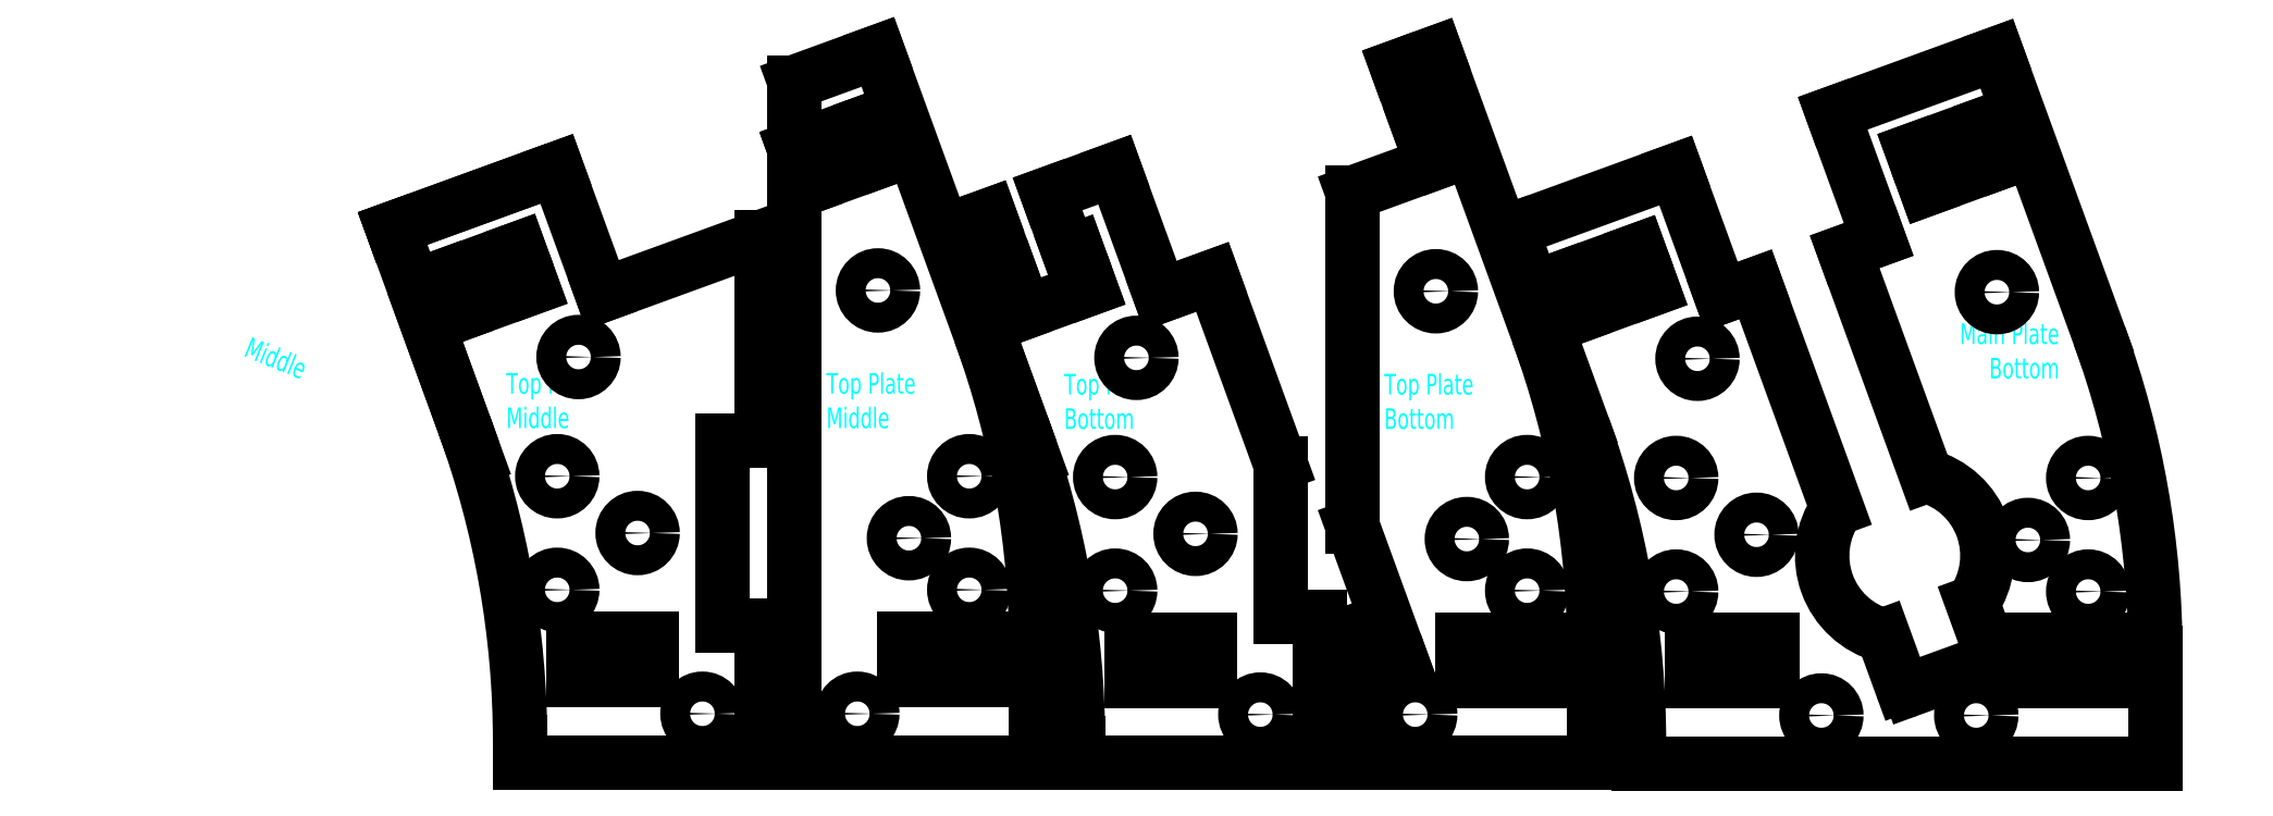
<metadata>
{"format":"dxf","ext":"dxf","renderer":"ezdxf+matplotlib","layout":"modelspace","background":"white","min_lineweight":24,"dpi":150}
</metadata>
<code>
0
SECTION
2
ENTITIES
0
CIRCLE
8
Middle Layer
10
15.91
20
8.29
30
0
40
2.425
0
CIRCLE
8
Middle Layer
10
22.81
20
43.62
30
0
40
2.425
0
LINE
8
Middle Layer
10
20.64
20
3.939
30
0
11
31.02
21
15.22
31
0
0
ARC
8
Middle Layer
10
19.36
20
25.96
30
0
40
15.85
50
317.4
51
20.53
0
LINE
8
Middle Layer
10
34.21
20
31.51
30
0
11
28.83
21
45.87
31
0
0
ARC
8
Middle Layer
10
22.81
20
43.62
30
0
40
6.425
50
20.53
51
137.4
0
LINE
8
Middle Layer
10
18.08
20
47.97
30
0
11
7.699
21
36.69
31
0
0
ARC
8
Middle Layer
10
19.36
20
25.96
30
0
40
15.85
50
137.4
51
200.5
0
LINE
8
Middle Layer
10
4.518
20
20.4
30
0
11
9.895
21
6.037
31
0
0
ARC
8
Middle Layer
10
15.91
20
8.29
30
0
40
6.425
50
200.5
51
317.4
0
CIRCLE
8
Middle Layer
10
19.36
20
25.96
30
0
40
11.05
0
MTEXT
8
Middle Text
10
22
20
40.36
30
0
40
2
41
100
71
3
72
2
1
Middle
7
standard
50
337.9
73
0
44
1
0
ELLIPSE
8
Middle Layer
10
27.19
20
45.72
30
0
11
2.714
21
4.913
31
0
40
0.5285
41
0
42
6.283
0
LINE
8
Top Plate Middle Layer
10
32.94
20
45.31
30
0
11
38.18
21
30.9
31
0
0
LINE
8
Top Plate Middle Layer
10
30.1
20
53.13
30
0
11
43.39
21
57.97
31
0
0
LINE
8
Top Plate Middle Layer
10
37.01
20
34.14
30
0
11
30.1
21
53.13
31
0
0
LINE
8
Top Plate Middle Layer
10
42.44
20
1.421
30
0
11
42.44
21
3.353
31
0
0
LINE
8
Top Plate Middle Layer
10
65.84
20
1.421
30
0
11
42.44
21
1.421
31
0
0
LINE
8
Top Plate Middle Layer
10
92.44
20
1.421
30
0
11
69.04
21
1.421
31
0
0
LINE
8
Top Plate Middle Layer
10
92.44
20
12.17
30
0
11
92.44
21
1.421
31
0
0
LINE
8
Top Plate Middle Layer
10
77.08
20
70.23
30
0
11
87.01
21
42.95
31
0
0
LINE
8
Top Plate Middle Layer
10
69.04
20
67.3
30
0
11
77.08
21
70.23
31
0
0
ARC
8
Top Plate Middle Layer
10
-47.56
20
3.353
30
0
40
90
50
360
51
20
0
ARC
8
Top Plate Middle Layer
10
2.435
20
12.17
30
0
40
90
50
360
51
20
0
LINE
8
Top Plate Middle Layer
10
30.1
20
53.13
30
0
11
45.98
21
58.91
31
0
0
LINE
8
Top Plate Middle Layer
10
45.98
20
58.91
30
0
11
50.42
21
46.69
31
0
0
LINE
8
Top Plate Middle Layer
10
50.42
20
46.69
30
0
11
65.84
21
52.3
31
0
0
LINE
8
Top Plate Middle Layer
10
65.84
20
32.63
30
0
11
65.84
21
52.3
31
0
0
LINE
8
Top Plate Middle Layer
10
65.84
20
1.421
30
0
11
65.84
21
14.63
31
0
0
MTEXT
8
Top Plate Middle Layer Text
10
41.1
20
39.13
30
0
40
2
41
100
71
1
72
2
1
Top\~Plate\PMiddle
7
standard
50
0
73
1
44
1
0
MTEXT
8
Top Plate Middle Layer Text
10
72.1
20
39.13
30
0
40
2
41
100
71
1
72
2
1
Top\~Plate\PMiddle
7
standard
50
0
73
1
44
1
0
LINE
8
Top Plate Middle Layer
10
47.64
20
13.42
30
0
11
55.24
21
13.42
31
0
0
LINE
8
Top Plate Middle Layer
10
55.24
20
13.42
30
0
11
55.24
21
9.421
31
0
0
LINE
8
Top Plate Middle Layer
10
55.24
20
9.421
30
0
11
47.64
21
9.421
31
0
0
LINE
8
Top Plate Middle Layer
10
47.64
20
9.421
30
0
11
47.64
21
13.42
31
0
0
LINE
8
Top Plate Middle Layer
10
79.64
20
13.42
30
0
11
87.24
21
13.42
31
0
0
LINE
8
Top Plate Middle Layer
10
87.24
20
13.42
30
0
11
87.24
21
9.421
31
0
0
LINE
8
Top Plate Middle Layer
10
79.64
20
9.421
30
0
11
79.64
21
13.42
31
0
0
LINE
8
Top Plate Middle Layer
10
87.24
20
9.421
30
0
11
79.64
21
9.421
31
0
0
LINE
8
Top Plate Middle Layer
10
76.13
20
63.5
30
0
11
77.49
21
59.74
31
0
0
LINE
8
Top Plate Middle Layer
10
77.49
20
59.74
30
0
11
70.35
21
57.14
31
0
0
LINE
8
Top Plate Middle Layer
10
68.98
20
60.9
30
0
11
76.13
21
63.5
31
0
0
LINE
8
Top Plate Middle Layer
10
70.35
20
57.14
30
0
11
68.98
21
60.9
31
0
0
LINE
8
Top Plate Middle Layer
10
35.15
20
48.58
30
0
11
42.3
21
51.18
31
0
0
LINE
8
Top Plate Middle Layer
10
36.52
20
44.82
30
0
11
35.15
21
48.58
31
0
0
LINE
8
Top Plate Middle Layer
10
42.3
20
51.18
30
0
11
43.66
21
47.42
31
0
0
LINE
8
Top Plate Middle Layer
10
43.66
20
47.42
30
0
11
36.52
21
44.82
31
0
0
LINE
8
Top Plate Middle Layer
10
62.04
20
14.63
30
0
11
62.04
21
32.63
31
0
0
LINE
8
Top Plate Middle Layer
10
62.04
20
32.63
30
0
11
65.84
21
32.63
31
0
0
LINE
8
Top Plate Middle Layer
10
62.04
20
14.63
30
0
11
65.84
21
14.63
31
0
0
LINE
8
Top Plate Middle Layer
10
69.04
20
67.3
30
0
11
69.04
21
1.421
31
0
0
CIRCLE
8
Top Plate Middle Layer
10
80.1
20
23.13
30
0
40
1.45
0
CIRCLE
8
Top Plate Middle Layer
10
53.82
20
23.63
30
0
40
1.45
0
CIRCLE
8
Top Plate Middle Layer
10
46.04
20
18.13
30
0
40
1.45
0
CIRCLE
8
Top Plate Middle Layer
10
46.04
20
29.13
30
0
40
1.45
0
CIRCLE
8
Top Plate Middle Layer
10
85.94
20
18.13
30
0
40
1.45
0
CIRCLE
8
Top Plate Middle Layer
10
85.94
20
29.13
30
0
40
1.45
0
CIRCLE
8
Top Plate Middle Layer
10
77.1
20
47.13
30
0
40
1.45
0
CIRCLE
8
Top Plate Middle Layer
10
75.1
20
6.127
30
0
40
1.45
0
CIRCLE
8
Top Plate Middle Layer
10
60.1
20
6.127
30
0
40
1.45
0
CIRCLE
8
Top Plate Middle Layer
10
48.1
20
40.68
30
0
40
1.45
0
LINE
8
Top Plate Bottom Layer
10
86.97
20
45.23
30
0
11
92.22
21
30.82
31
0
0
LINE
8
Top Plate Bottom Layer
10
91.04
20
34.05
30
0
11
84.13
21
53.05
31
0
0
LINE
8
Top Plate Bottom Layer
10
96.47
20
1.34
30
0
11
96.47
21
3.272
31
0
0
LINE
8
Top Plate Bottom Layer
10
119.9
20
1.34
30
0
11
96.47
21
1.34
31
0
0
LINE
8
Top Plate Bottom Layer
10
146.5
20
1.34
30
0
11
123.1
21
1.34
31
0
0
LINE
8
Top Plate Bottom Layer
10
146.5
20
12.09
30
0
11
146.5
21
1.34
31
0
0
LINE
8
Top Plate Bottom Layer
10
131.1
20
70.15
30
0
11
141
21
42.87
31
0
0
ARC
8
Top Plate Bottom Layer
10
6.469
20
3.272
30
0
40
90
50
360
51
20
0
ARC
8
Top Plate Bottom Layer
10
56.47
20
12.09
30
0
40
90
50
360
51
20
0
LINE
8
Top Plate Bottom Layer
10
100
20
58.83
30
0
11
104.5
21
46.61
31
0
0
LINE
8
Top Plate Bottom Layer
10
104.5
20
46.61
30
0
11
109.5
21
48.44
31
0
0
LINE
8
Top Plate Bottom Layer
10
84.13
20
53.05
30
0
11
87.89
21
54.41
31
0
0
LINE
8
Top Plate Bottom Layer
10
87.89
20
54.41
30
0
11
89.94
21
48.78
31
0
0
LINE
8
Top Plate Bottom Layer
10
93.53
20
56.47
30
0
11
100
21
58.83
31
0
0
LINE
8
Top Plate Bottom Layer
10
93.53
20
56.47
30
0
11
95.58
21
50.83
31
0
0
LINE
8
Top Plate Bottom Layer
10
127.4
20
68.78
30
0
11
131.1
21
70.15
31
0
0
LINE
8
Top Plate Bottom Layer
10
127.4
20
68.78
30
0
11
129.4
21
63.14
31
0
0
LINE
8
Top Plate Bottom Layer
10
119.9
20
1.34
30
0
11
119.9
21
15.55
31
0
0
LINE
8
Top Plate Bottom Layer
10
131.5
20
59.66
30
0
11
123.1
21
56.58
31
0
0
LINE
8
Top Plate Bottom Layer
10
130.2
20
63.41
30
0
11
131.5
21
59.66
31
0
0
LINE
8
Top Plate Bottom Layer
10
129.4
20
63.14
30
0
11
130.2
21
63.41
31
0
0
LINE
8
Top Plate Bottom Layer
10
89.19
20
48.5
30
0
11
89.94
21
48.78
31
0
0
LINE
8
Top Plate Bottom Layer
10
90.56
20
44.74
30
0
11
89.19
21
48.5
31
0
0
LINE
8
Top Plate Bottom Layer
10
97.7
20
47.34
30
0
11
90.56
21
44.74
31
0
0
LINE
8
Top Plate Bottom Layer
10
95.58
20
50.83
30
0
11
96.33
21
51.1
31
0
0
LINE
8
Top Plate Bottom Layer
10
96.33
20
51.1
30
0
11
97.7
21
47.34
31
0
0
LINE
8
Top Plate Bottom Layer
10
101.7
20
9.34
30
0
11
101.7
21
13.34
31
0
0
LINE
8
Top Plate Bottom Layer
10
109.3
20
9.34
30
0
11
101.7
21
9.34
31
0
0
LINE
8
Top Plate Bottom Layer
10
109.3
20
13.34
30
0
11
109.3
21
9.34
31
0
0
LINE
8
Top Plate Bottom Layer
10
101.7
20
13.34
30
0
11
109.3
21
13.34
31
0
0
LINE
8
Top Plate Bottom Layer
10
133.7
20
9.34
30
0
11
133.7
21
13.34
31
0
0
LINE
8
Top Plate Bottom Layer
10
141.3
20
9.34
30
0
11
133.7
21
9.34
31
0
0
LINE
8
Top Plate Bottom Layer
10
141.3
20
13.34
30
0
11
141.3
21
9.34
31
0
0
LINE
8
Top Plate Bottom Layer
10
133.7
20
13.34
30
0
11
141.3
21
13.34
31
0
0
LINE
8
Top Plate Bottom Layer
10
116.1
20
15.55
30
0
11
119.9
21
15.55
31
0
0
LINE
8
Top Plate Bottom Layer
10
123.1
20
31.55
30
0
11
123.1
21
27.19
31
0
0
LINE
8
Top Plate Bottom Layer
10
116.1
20
30.35
30
0
11
116.1
21
15.55
31
0
0
LINE
8
Top Plate Bottom Layer
10
116.1
20
30.35
30
0
11
109.5
21
48.44
31
0
0
MTEXT
8
Top Plate Bottom Text
10
95.13
20
39.05
30
0
40
2
41
100
71
1
72
2
1
Top\~Plate\PBottom
7
standard
50
0
73
0
44
1
0
MTEXT
8
Top Plate Bottom Text
10
126.1
20
39.05
30
0
40
2
41
100
71
1
72
2
1
Top\~Plate\PBottom
7
standard
50
0
73
0
44
1
0
LINE
8
Top Plate Bottom Layer
10
123.1
20
56.58
30
0
11
123.1
21
24.27
31
0
0
LINE
8
Top Plate Bottom Layer
10
123.1
20
24.27
30
0
11
128.1
21
10.51
31
0
0
LINE
8
Top Plate Bottom Layer
10
123.1
20
14.04
30
0
11
123.1
21
1.34
31
0
0
LINE
8
Top Plate Bottom Layer
10
124.8
20
9.315
30
0
11
123.1
21
14.04
31
0
0
LINE
8
Top Plate Bottom Layer
10
128.1
20
10.51
30
0
11
124.8
21
9.315
31
0
0
CIRCLE
8
Top Plate Bottom Layer
10
134.1
20
23.05
30
0
40
1.45
0
CIRCLE
8
Top Plate Bottom Layer
10
107.9
20
23.55
30
0
40
1.45
0
CIRCLE
8
Top Plate Bottom Layer
10
100.1
20
18.05
30
0
40
1.45
0
CIRCLE
8
Top Plate Bottom Layer
10
100.1
20
29.05
30
0
40
1.45
0
CIRCLE
8
Top Plate Bottom Layer
10
140
20
18.05
30
0
40
1.45
0
CIRCLE
8
Top Plate Bottom Layer
10
140
20
29.05
30
0
40
1.45
0
CIRCLE
8
Top Plate Bottom Layer
10
131.1
20
47.05
30
0
40
1.45
0
CIRCLE
8
Top Plate Bottom Layer
10
129.1
20
6.046
30
0
40
1.45
0
CIRCLE
8
Top Plate Bottom Layer
10
114.1
20
6.046
30
0
40
1.45
0
CIRCLE
8
Top Plate Bottom Layer
10
102.1
20
40.6
30
0
40
1.45
0
LINE
8
Main Plate Bottom Layer
10
184.5
20
11.19
30
0
11
177
21
8.457
31
0
0
LINE
8
Main Plate Bottom Layer
10
195.4
20
42.78
30
0
11
185.4
21
70.06
31
0
0
LINE
8
Main Plate Bottom Layer
10
200.8
20
1.252
30
0
11
200.8
21
12
31
0
0
LINE
8
Main Plate Bottom Layer
10
150.8
20
3.185
30
0
11
150.8
21
1.252
31
0
0
LINE
8
Main Plate Bottom Layer
10
138.5
20
52.96
30
0
11
145.4
21
33.97
31
0
0
ARC
8
Main Plate Bottom Layer
10
176.8
20
9.021
30
0
40
0.6
50
200
51
290
0
ARC
8
Main Plate Bottom Layer
10
184.3
20
11.76
30
0
40
0.6
50
290
51
20
0
ARC
8
Main Plate Bottom Layer
10
110.8
20
12
30
0
40
90
50
0
51
20
0
ARC
8
Main Plate Bottom Layer
10
60.8
20
3.185
30
0
40
90
50
0
51
20
0
MTEXT
8
Main Plate Bottom Text
10
191.5
20
43.94
30
0
40
2
41
100
71
3
72
2
1
Main\~Plate\PBottom
7
standard
50
360
73
0
44
1
0
LINE
8
Main Plate Bottom Layer
10
169.6
20
64.28
30
0
11
174
21
52.06
31
0
0
LINE
8
Main Plate Bottom Layer
10
154.3
20
58.74
30
0
11
158.8
21
46.52
31
0
0
LINE
8
Main Plate Bottom Layer
10
174
20
52.06
30
0
11
170.7
21
50.87
31
0
0
LINE
8
Main Plate Bottom Layer
10
162.1
20
47.72
30
0
11
158.8
21
46.52
31
0
0
LINE
8
Main Plate Bottom Layer
10
185.4
20
70.06
30
0
11
169.6
21
64.28
31
0
0
LINE
8
Main Plate Bottom Layer
10
154.3
20
58.74
30
0
11
138.5
21
52.96
31
0
0
LINE
8
Main Plate Bottom Layer
10
183.1
20
16.86
30
0
11
184.9
21
11.96
31
0
0
LINE
8
Main Plate Bottom Layer
10
174.5
20
13.71
30
0
11
176.2
21
8.816
31
0
0
ARC
8
Main Plate Bottom Layer
10
176.5
20
21.44
30
0
40
8
50
325.1
51
74.9
0
LINE
8
Main Plate Bottom Layer
10
170.7
20
50.87
30
0
11
178.6
21
29.16
31
0
0
ARC
8
Main Plate Bottom Layer
10
176.5
20
21.44
30
0
40
8
50
145.1
51
254.9
0
LINE
8
Main Plate Bottom Layer
10
162.1
20
47.72
30
0
11
170
21
26.01
31
0
0
LINE
8
Main Plate Bottom Layer
10
150.8
20
1.252
30
0
11
200.8
21
1.252
31
0
0
LINE
8
Main Plate Bottom Layer
10
143.4
20
48.38
30
0
11
150.8
21
51.05
31
0
0
LINE
8
Main Plate Bottom Layer
10
150.8
20
51.05
30
0
11
152.1
21
47.29
31
0
0
LINE
8
Main Plate Bottom Layer
10
152.1
20
47.29
30
0
11
144.8
21
44.62
31
0
0
LINE
8
Main Plate Bottom Layer
10
144.8
20
44.62
30
0
11
143.4
21
48.38
31
0
0
LINE
8
Main Plate Bottom Layer
10
177.3
20
60.69
30
0
11
184.6
21
63.36
31
0
0
LINE
8
Main Plate Bottom Layer
10
184.6
20
63.36
30
0
11
186
21
59.6
31
0
0
LINE
8
Main Plate Bottom Layer
10
186
20
59.6
30
0
11
178.6
21
56.93
31
0
0
LINE
8
Main Plate Bottom Layer
10
178.6
20
56.93
30
0
11
177.3
21
60.69
31
0
0
LINE
8
Main Plate Bottom Layer
10
155.9
20
13.25
30
0
11
163.7
21
13.25
31
0
0
LINE
8
Main Plate Bottom Layer
10
163.7
20
13.25
30
0
11
163.7
21
9.252
31
0
0
LINE
8
Main Plate Bottom Layer
10
163.7
20
9.252
30
0
11
155.9
21
9.252
31
0
0
LINE
8
Main Plate Bottom Layer
10
155.9
20
9.252
30
0
11
155.9
21
13.25
31
0
0
LINE
8
Main Plate Bottom Layer
10
187.9
20
13.25
30
0
11
195.7
21
13.25
31
0
0
LINE
8
Main Plate Bottom Layer
10
195.7
20
13.25
30
0
11
195.7
21
9.252
31
0
0
LINE
8
Main Plate Bottom Layer
10
195.7
20
9.252
30
0
11
187.9
21
9.252
31
0
0
LINE
8
Main Plate Bottom Layer
10
187.9
20
9.252
30
0
11
187.9
21
13.25
31
0
0
CIRCLE
8
Main Plate Bottom Layer
10
162.2
20
23.46
30
0
40
1.45
0
CIRCLE
8
Main Plate Bottom Layer
10
188.5
20
22.96
30
0
40
1.45
0
CIRCLE
8
Main Plate Bottom Layer
10
154.4
20
17.96
30
0
40
1.45
0
CIRCLE
8
Main Plate Bottom Layer
10
154.4
20
28.96
30
0
40
1.45
0
CIRCLE
8
Main Plate Bottom Layer
10
194.3
20
17.96
30
0
40
1.45
0
CIRCLE
8
Main Plate Bottom Layer
10
194.3
20
28.96
30
0
40
1.45
0
CIRCLE
8
Main Plate Bottom Layer
10
185.5
20
46.96
30
0
40
1.45
0
CIRCLE
8
Main Plate Bottom Layer
10
183.5
20
5.958
30
0
40
1.45
0
CIRCLE
8
Main Plate Bottom Layer
10
168.5
20
5.958
30
0
40
1.45
0
CIRCLE
8
Main Plate Bottom Layer
10
156.5
20
40.51
30
0
40
1.45
0
ENDSEC
0
EOF

</code>
